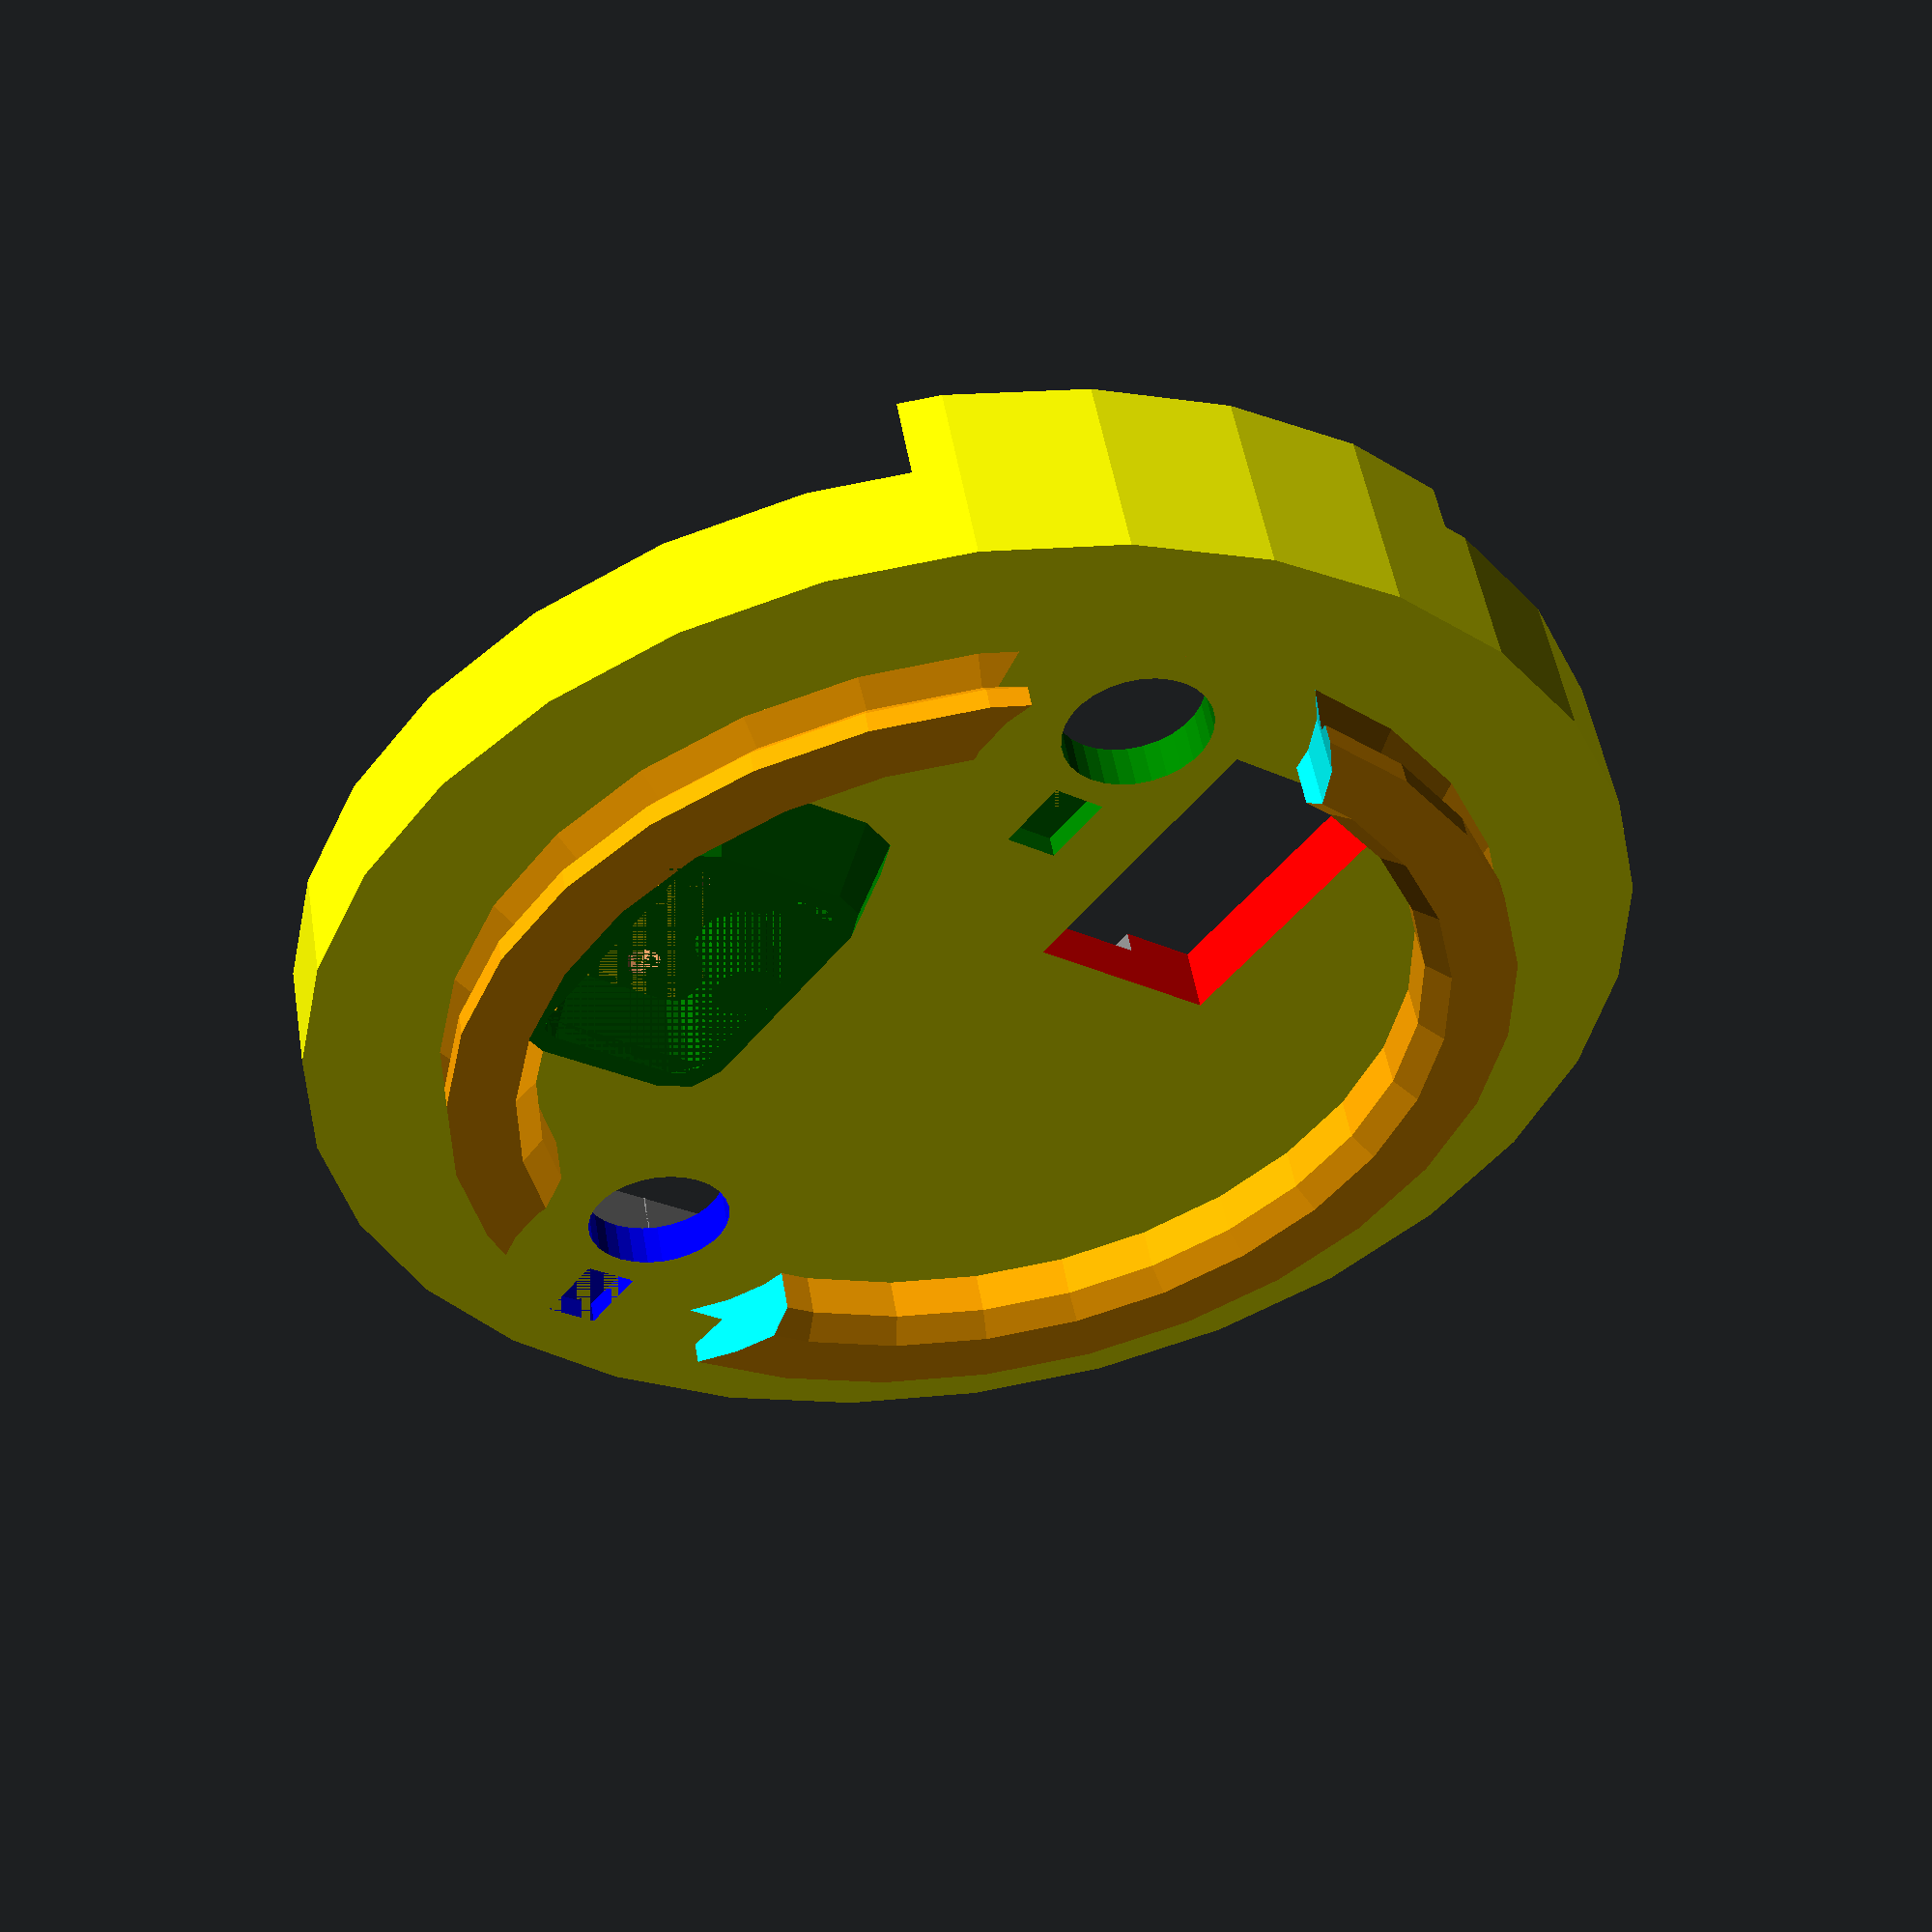
<openscad>
tol=0.25;

difference(){

// Base boss
    union(){
        translate([0,0,0]) color("yellow")
        linear_extrude(height=9)  circle(r=30,center=true);

        // This is the pogo pin surround
        translate([0,16,-3]) color("green"){
            difference(){
                linear_extrude(height=3,scale=1.25)
                offset(r=2,$fn=8) square(size=[10,6],center=true);

                linear_extrude(height=3,scale=0.8)
                offset(r=1,$fn=8) square(size=[10,6],center=true);
            }
            translate([0,-3,0]) color("orange")
            linear_extrude(height=3,scale=1.25)  circle(r=1.5,$fn=16,center=true);
        }

    }
    // holes for pogo pins
    translate([3,16,0]) cylinder(r1=0.8,r2=1.0,h=6,$fn=12);
    translate([-3,16,0]) cylinder(r1=0.8,r2=1.0,h=6,$fn=12);

    
// Simplified version of BB1a
    translate([-27,-1,2]) rotate([90,0,0])
    union(){
        translate([27,1,-1]) color("pink") rotate([-90,0,0])
        linear_extrude(height=65)  circle(r=27,center=true);

        // Base 1 plate
        B1p=[ [0,0], [54,0], [54,70], [44,80],
        [10,80], [0,70] ];
        translate([0,0,0]) color("gray")
        linear_extrude(height=4.5)
        polygon(points=B1p);

        // Switch mounts
        translate ([0,0,-11]) color("gray") 
            linear_extrude(height=11) 
            square(size=[54, 2]);
        
        // Bottom side outer rail  THICKENED 
        translate ([0,0,-11.5]) color("gray") 
            linear_extrude(height=11.5,convexity=100) polygon(points=B1p);
        
        // Switch 1
        translate([2,1.6,-11]) color("green"){
            union(){
                // switch body including solder lug clearance
                linear_extrude(height=12) 
                offset(r=tol)
                 square(size=[13, 15]);
                
                translate([6.5,0,5]) rotate([90,0,0]) cylinder(r=3.3,h=10,$fn=30);
            }
        }
        // Switch 2
        translate([54-15,1.6,-11]) color("blue"){
            union(){
                // switch body including solder lug clearance
                linear_extrude(height=12) 
                offset(r=tol)
                 square(size=[13, 15]);
                
                translate([6.5,0,5]) rotate([90,0,0]) cylinder(r=3.3,h=10,$fn=30);
            }
        }

        // anti rotate slot for switches
        translate([13,-2,-7]) color("green"){
                linear_extrude(height=2.5) 
                 square(size=[3.5, 1.0]);
        }
        translate([50,-2,-7]) color("blue"){
                linear_extrude(height=2.5) 
                 square(size=[3.5, 1.0]);
        }

        // add a block between switches for cutout
        translate([2,1.6,-11]) color("orange"){
            linear_extrude(height=12) 
            offset(r=tol)
             square(size=[50, 25]);
        }
        
        // extra block  cutout for the battery cable
        translate([-4,5,4]) color("pink"){
            linear_extrude(height=18) 
            offset(r=tol)
             square(size=[14, 14]);
        }
        
        // another cutout for the USB charger plug
        translate([8,-4,-1]) color("red"){
            linear_extrude(height=9) 
            offset(r=1,$fn=8) offset(r=-1,$fn=8)
            square(size=[14, 16]);
        }
        
        // Front to back cut
        translate([4,3,-40]) color("cyan"){
            // switch body including solder lug clearance
            linear_extrude(height=80) 
             square(size=[46, 30]);
        }
        
        
    }  // end of BB1a union
} // end of top boss difference cuts   
    
difference(){
    // Bottom side boss
    pb1=[ [24,0], [20,0], [20,3], [21,4], [24,4], [24,3],
    [23,2], [24,1] ];
    translate([0,0,1]) rotate([180,0,0]) color("orange")
    rotate_extrude(convexity=20) polygon(points=pb1);

    // cutaways for access
        translate([-18,5,-4]) color("cyan"){
            cylinder(r=8,h=10);
        }
        translate([18,5,-4]) color("cyan"){
            cylinder(r=8,h=10);
        }
}    


// add text for Brights
translate ([0,-20,2.4]) rotate([0,0,0]) color("red") 
    linear_extrude(height=1.2){
    text("2B", font = "Open Sans:style=Bold", size=7,halign="center",valign="center",spacing=1.1);
    }

difference(){
    // topside reinforce pogo pins
    translate([0,16,3.0]) color("red")
    linear_extrude(height=1.5,scale=0.8)
    offset(r=2,$fn=8) square(size=[10,6],center=true);

    // recut holes for pogo pins
    translate([3,16,0]) cylinder(r1=0.8,r2=1.0,h=6,$fn=12);
    translate([-3,16,0]) cylinder(r1=0.8,r2=1.0,h=6,$fn=12);
}





</openscad>
<views>
elev=308.9 azim=54.0 roll=170.5 proj=p view=solid
</views>
